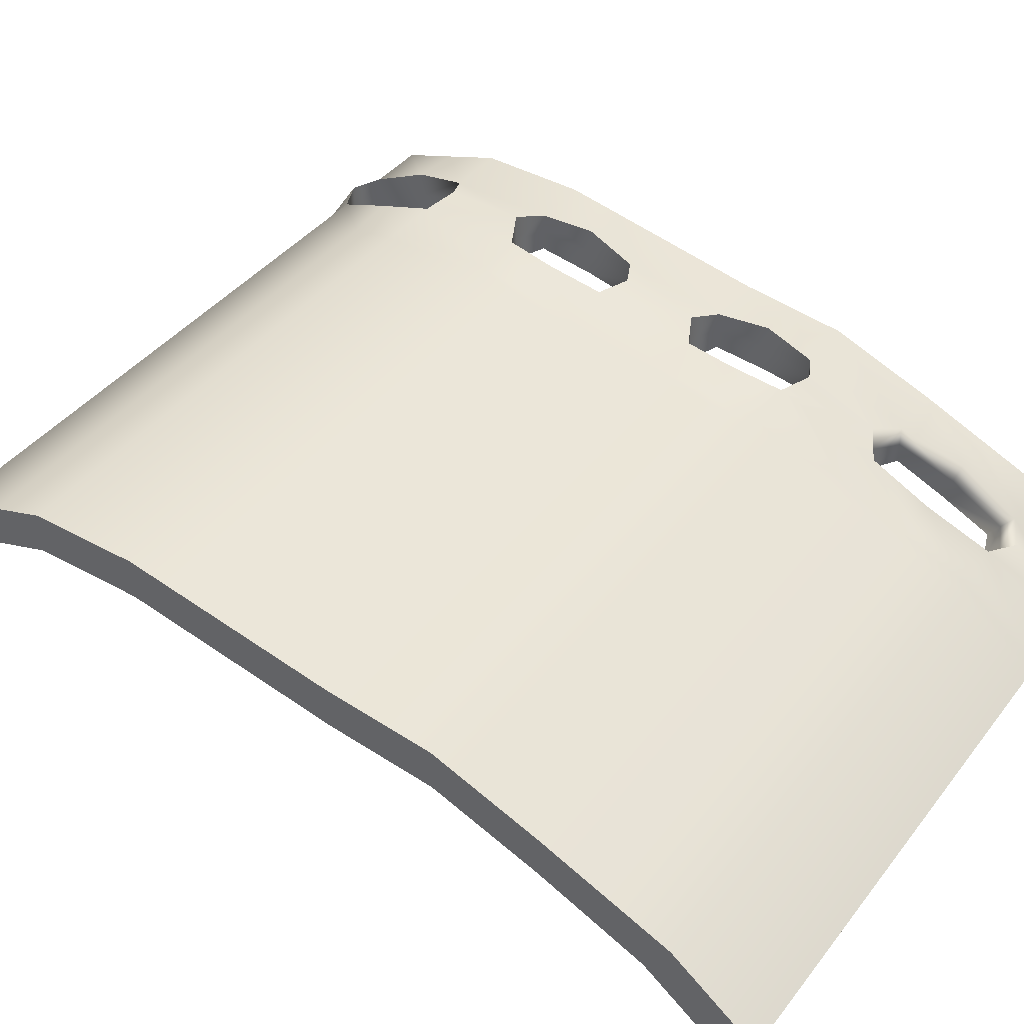
<metadata>
{"format":"obj","ext":"obj","renderer":"f3d","projection":"perspective","resolution":1024,"background":"white","views":[{"elev":40.1,"azim":123.8,"up":"+Z"}]}
</metadata>
<code>
g default
v -3.832 -0.2845 0.2185
v -3.194 -0.2845 0.2185
v -2.555 -0.2845 0.2185
v -1.277 -0.2845 0.2185
v -0.6387 -0.2845 0.2185
v 0 -0.2845 0.2185
v 0.6387 -0.2845 0.2185
v 1.277 -0.2845 0.2185
v 1.916 -0.2845 0.2185
v 2.555 -0.2845 0.2185
v 3.194 -0.2845 0.2185
v 3.832 -0.2845 0.2185
v -3.832 0.8524 1.814
v -3.194 0.8524 1.814
v -2.555 0.8524 1.814
v -1.277 0.8524 1.814
v -0.6387 0.8524 1.814
v 0 0.8524 1.814
v 0.6387 0.8524 1.814
v 1.277 0.8524 1.814
v 1.916 0.8524 1.814
v 2.555 0.8524 1.814
v 3.194 0.8524 1.814
v 3.832 0.8524 1.814
v -3.832 1.989 2.166
v -3.194 1.989 2.166
v -2.555 1.989 2.166
v -1.277 1.989 2.166
v -0.6387 1.989 2.166
v 0 1.989 2.166
v 0.6387 1.989 2.166
v 1.277 1.989 2.166
v 1.916 1.989 2.166
v 2.555 1.989 2.166
v 3.194 1.989 2.166
v 3.832 1.989 2.166
v -3.832 3.126 2.143
v -3.194 3.126 2.143
v -2.555 3.126 2.143
v -1.277 3.126 2.143
v -0.6387 3.126 2.143
v 0 3.126 2.143
v 0.6387 3.126 2.143
v 1.277 3.126 2.143
v 1.916 3.126 2.143
v 2.555 3.126 2.143
v 3.194 3.126 2.143
v 3.832 3.126 2.143
v -3.832 4.263 1.921
v -3.194 4.263 1.921
v -2.555 4.263 1.921
v -1.277 4.263 1.921
v -0.6387 4.263 1.921
v 0 4.263 1.921
v 0.6387 4.263 1.921
v 1.277 4.263 1.921
v 1.916 4.263 1.921
v 2.555 4.263 1.921
v 3.194 4.263 1.921
v 3.832 4.263 1.921
v -3.832 5.4 1.7
v -3.194 5.4 1.7
v -2.555 5.4 1.7
v -1.277 5.4 1.7
v -0.6387 5.4 1.7
v 0 5.4 1.7
v 0.6387 5.4 1.7
v 1.277 5.4 1.7
v 1.916 5.4 1.7
v 2.555 5.4 1.7
v 3.194 5.4 1.7
v 3.832 5.4 1.7
v -3.832 6.537 1.552
v -3.194 6.537 1.552
v -2.555 6.537 1.552
v -1.277 6.537 1.552
v -0.6387 6.537 1.552
v 0 6.537 1.552
v 0.6387 6.537 1.552
v 1.277 6.537 1.552
v 1.916 6.537 1.552
v 2.555 6.537 1.552
v 3.194 6.537 1.552
v 3.832 6.537 1.552
v -3.832 7.674 1.116
v -3.194 7.674 1.116
v -2.555 7.674 1.116
v -1.277 7.674 1.116
v -0.6387 7.674 1.116
v 0 7.674 1.116
v 0.6387 7.674 1.116
v 1.277 7.674 1.116
v 1.916 7.674 1.116
v 2.555 7.674 1.116
v 3.194 7.674 1.116
v 3.832 7.674 1.116
v -3.832 9.065 0.5217
v -3.194 9.065 0.5217
v -2.555 9.065 0.5217
v -1.277 9.065 0.5217
v -0.6387 9.065 0.5217
v 0 9.065 0.5217
v 0.6387 9.065 0.5217
v 1.277 9.065 0.5217
v 1.916 9.065 0.5217
v 2.555 9.065 0.5217
v 3.194 9.065 0.5217
v 3.832 9.065 0.5217
v -3.832 9.962 -0.1768
v -3.194 9.962 -0.1768
v -2.555 9.962 -0.1768
v -1.277 9.962 -0.1768
v -0.6387 9.962 -0.1768
v 0 9.962 -0.1768
v 0.6387 9.962 -0.1768
v 1.277 9.962 -0.1768
v 1.916 9.962 -0.1768
v 2.555 9.962 -0.1768
v 3.194 9.962 -0.1768
v 3.832 9.962 -0.1768
v -3.832 9.694 -0.5217
v -3.194 9.694 -0.5217
v -2.555 9.694 -0.5217
v -1.277 9.694 -0.5217
v -0.6387 9.694 -0.5217
v 0 9.694 -0.5217
v 0.6387 9.694 -0.5217
v 1.277 9.694 -0.5217
v 1.916 9.694 -0.5217
v 2.555 9.694 -0.5217
v 3.194 9.694 -0.5217
v 3.832 9.694 -0.5217
v -3.832 8.797 0.1768
v -3.194 8.797 0.1768
v -2.555 8.797 0.1768
v -1.277 8.797 0.1768
v -0.6387 8.797 0.1768
v 0 8.797 0.1768
v 0.6387 8.797 0.1768
v 1.277 8.797 0.1768
v 1.916 8.797 0.1768
v 2.555 8.797 0.1768
v 3.194 8.797 0.1768
v 3.832 8.797 0.1768
v -3.832 7.674 0.679
v -3.194 7.674 0.679
v -2.555 7.674 0.679
v -1.277 7.674 0.679
v -0.6387 7.674 0.679
v 0 7.674 0.679
v 0.6387 7.674 0.679
v 1.277 7.674 0.679
v 1.916 7.674 0.679
v 2.555 7.674 0.679
v 3.194 7.674 0.679
v 3.832 7.674 0.679
v -3.832 6.537 1.115
v -3.194 6.537 1.115
v -2.555 6.537 1.115
v -1.277 6.537 1.115
v -0.6387 6.537 1.115
v 0 6.537 1.115
v 0.6387 6.537 1.115
v 1.277 6.537 1.115
v 1.916 6.537 1.115
v 2.555 6.537 1.115
v 3.194 6.537 1.115
v 3.832 6.537 1.115
v -3.832 5.4 1.263
v -3.194 5.4 1.263
v -2.555 5.4 1.263
v -1.277 5.4 1.263
v -0.6387 5.4 1.263
v 0 5.4 1.263
v 0.6387 5.4 1.263
v 1.277 5.4 1.263
v 1.916 5.4 1.263
v 2.555 5.4 1.263
v 3.194 5.4 1.263
v 3.832 5.4 1.263
v -3.832 4.263 1.484
v -3.194 4.263 1.484
v -2.555 4.263 1.484
v -1.277 4.263 1.484
v -0.6387 4.263 1.484
v 0 4.263 1.484
v 0.6387 4.263 1.484
v 1.277 4.263 1.484
v 1.916 4.263 1.484
v 2.555 4.263 1.484
v 3.194 4.263 1.484
v 3.832 4.263 1.484
v -3.832 3.126 1.706
v -3.194 3.126 1.706
v -2.555 3.126 1.706
v -1.277 3.126 1.706
v -0.6387 3.126 1.706
v 0 3.126 1.706
v 0.6387 3.126 1.706
v 1.277 3.126 1.706
v 1.916 3.126 1.706
v 2.555 3.126 1.706
v 3.194 3.126 1.706
v 3.832 3.126 1.706
v -3.832 1.989 1.729
v -3.194 1.989 1.729
v -2.555 1.989 1.729
v -1.277 1.989 1.729
v -0.6387 1.989 1.729
v 0 1.989 1.729
v 0.6387 1.989 1.729
v 1.277 1.989 1.729
v 1.916 1.989 1.729
v 2.555 1.989 1.729
v 3.194 1.989 1.729
v 3.832 1.989 1.729
v -3.832 0.8524 1.377
v -3.194 0.8524 1.377
v -2.555 0.8524 1.377
v -1.277 0.8524 1.377
v -0.6387 0.8524 1.377
v 0 0.8524 1.377
v 0.6387 0.8524 1.377
v 1.277 0.8524 1.377
v 1.916 0.8524 1.377
v 2.555 0.8524 1.377
v 3.194 0.8524 1.377
v 3.832 0.8524 1.377
v -3.832 -0.2845 -0.2185
v -3.194 -0.2845 -0.2185
v -2.555 -0.2845 -0.2185
v -1.277 -0.2845 -0.2185
v -0.6387 -0.2845 -0.2185
v 0 -0.2845 -0.2185
v 0.6387 -0.2845 -0.2185
v 1.277 -0.2845 -0.2185
v 1.916 -0.2845 -0.2185
v 2.555 -0.2845 -0.2185
v 3.194 -0.2845 -0.2185
v 3.832 -0.2845 -0.2185
v -1.852 -0.2845 0.2185
v -1.98 -0.2845 0.2185
v -1.98 0.8524 1.814
v -1.852 0.8524 1.814
v -1.98 1.989 2.166
v -1.852 1.989 2.166
v -1.98 3.126 2.143
v -1.852 3.126 2.143
v -1.98 4.263 1.921
v -1.852 4.263 1.921
v -1.98 5.4 1.7
v -1.852 5.4 1.7
v -1.98 6.537 1.552
v -1.852 6.537 1.552
v -1.98 7.674 1.116
v -1.852 7.674 1.116
v -1.98 9.065 0.5217
v -1.852 9.065 0.5217
v -1.98 9.962 -0.1768
v -1.852 9.962 -0.1768
v -1.98 9.694 -0.5217
v -1.852 9.694 -0.5217
v -1.98 8.797 0.1768
v -1.852 8.797 0.1768
v -1.98 7.674 0.679
v -1.852 7.674 0.679
v -1.98 6.537 1.115
v -1.852 6.537 1.115
v -1.98 5.4 1.263
v -1.852 5.4 1.263
v -1.98 4.263 1.484
v -1.852 4.263 1.484
v -1.98 3.126 1.706
v -1.852 3.126 1.706
v -1.98 1.989 1.729
v -1.852 1.989 1.729
v -1.98 0.8524 1.377
v -1.852 0.8524 1.377
v -1.98 -0.2845 -0.2185
v -1.852 -0.2845 -0.2185
v -2.555 1.989 1.939
v -2.555 0.8524 1.587
v -3.194 0.8524 1.587
v -3.194 1.989 1.939
v -3.194 3.126 1.916
v -3.194 4.263 1.695
v -2.555 4.263 1.695
v -2.555 3.126 1.916
v -2.555 5.4 1.478
v -3.194 5.4 1.478
v -3.194 6.537 1.33
v -2.555 6.537 1.33
v -3.194 7.674 0.8905
v -3.194 8.927 0.3437
v -2.555 8.927 0.3437
v -2.555 7.674 0.8905
v -2.882 2.119 2.256
v -2.882 2.966 2.235
v -2.882 2.966 1.945
v -2.882 2.966 1.675
v -2.882 2.119 1.719
v -2.882 2.119 1.977
v -2.872 -0.2845 0.2185
v -2.871 0.7223 1.824
v -2.871 0.7223 1.544
v -2.871 0.7223 1.286
v -2.872 -0.2845 -0.2185
v -3.832 1.408 1.986
v -3.832 1.408 1.549
v -3.267 1.405 1.498
v -3.267 1.405 1.756
v -3.267 1.405 2.035
v -2.482 1.424 2.041
v -2.482 1.424 1.761
v -2.482 1.424 1.504
v -1.98 1.423 1.553
v -1.852 1.423 1.553
v -1.277 1.423 1.553
v -0.6387 1.423 1.553
v 0 1.423 1.553
v 0.6387 1.423 1.553
v 1.277 1.423 1.553
v 1.916 1.423 1.553
v 2.555 1.423 1.553
v 3.194 1.423 1.553
v 3.832 1.423 1.553
v 3.832 1.423 1.991
v 3.194 1.423 1.991
v 2.555 1.423 1.991
v 1.916 1.423 1.991
v 1.277 1.423 1.991
v 0.6387 1.423 1.991
v 0 1.423 1.991
v -0.6387 1.423 1.991
v -1.277 1.423 1.991
v -1.852 1.423 1.991
v -1.98 1.423 1.991
v -2.873 4.423 1.952
v -2.873 5.24 1.782
v -2.873 5.24 1.498
v -2.873 5.24 1.222
v -2.873 4.423 1.392
v -2.873 4.423 1.661
v -2.465 3.701 2.092
v -2.465 3.701 1.802
v -2.465 3.701 1.532
v -1.98 3.7 1.594
v -1.852 3.7 1.594
v -1.277 3.7 1.594
v -0.6387 3.7 1.594
v 0 3.7 1.594
v 0.6387 3.7 1.594
v 1.277 3.7 1.594
v 1.916 3.7 1.594
v 2.555 3.7 1.594
v 3.194 3.7 1.594
v 3.832 3.7 1.594
v 3.832 3.7 2.031
v 3.194 3.7 2.031
v 2.555 3.7 2.031
v 1.916 3.7 2.031
v 1.277 3.7 2.031
v 0.6387 3.7 2.031
v 0 3.7 2.031
v -0.6387 3.7 2.031
v -1.277 3.7 2.031
v -1.852 3.7 2.031
v -1.98 3.7 2.031
v -3.832 3.694 2.032
v -3.832 3.694 1.595
v -3.284 3.694 1.534
v -3.284 3.694 1.803
v -3.284 3.694 2.094
v -2.875 6.697 1.593
v -2.875 7.479 1.247
v -2.875 7.479 0.9587
v -2.875 7.479 0.6881
v -2.875 6.697 1.032
v -2.875 6.697 1.308
v -2.465 5.973 1.687
v -2.465 5.973 1.402
v -2.465 5.973 1.126
v -1.98 5.972 1.188
v -1.852 5.972 1.188
v -1.277 5.972 1.188
v -0.6387 5.972 1.188
v 0 5.972 1.188
v 0.6387 5.972 1.188
v 1.277 5.972 1.188
v 1.916 5.972 1.188
v 2.555 5.972 1.188
v 3.194 5.972 1.188
v 3.832 5.972 1.188
v 3.832 5.972 1.625
v 3.194 5.972 1.625
v 2.555 5.972 1.625
v 1.916 5.972 1.625
v 1.277 5.972 1.625
v 0.6387 5.972 1.625
v 0 5.972 1.625
v -0.6387 5.972 1.625
v -1.277 5.972 1.625
v -1.852 5.972 1.625
v -1.98 5.972 1.625
v -3.832 5.967 1.626
v -3.832 5.967 1.189
v -3.284 5.966 1.127
v -3.284 5.966 1.403
v -3.284 5.966 1.688
v -3.832 8.376 0.816
v -3.832 8.241 0.4254
v -3.283 8.205 0.3636
v -3.283 8.289 0.6055
v -3.283 8.378 0.8634
v -2.466 8.369 0.8674
v -2.466 8.28 0.6092
v -2.466 8.197 0.367
v -1.98 8.235 0.4281
v -1.852 8.235 0.4281
v -1.277 8.235 0.4281
v -0.6387 8.235 0.4281
v 0 8.235 0.4281
v 0.6387 8.235 0.4281
v 1.277 8.235 0.4281
v 1.916 8.235 0.4281
v 2.555 8.235 0.4281
v 3.194 8.235 0.4281
v 3.832 8.235 0.4281
v 3.832 8.369 0.8191
v 3.194 8.369 0.8191
v 2.555 8.369 0.8191
v 1.916 8.369 0.8191
v 1.277 8.369 0.8191
v 0.6387 8.369 0.8191
v 0 8.369 0.8191
v -0.6387 8.369 0.8191
v -1.277 8.369 0.8191
v -1.852 8.369 0.8191
v -1.98 8.369 0.8191
v -2.873 9.26 0.4868
v -2.873 9.962 -0.1768
v -2.873 9.694 -0.5217
v -2.873 8.916 0.04539
v -2.873 9.082 0.259
v -3.832 9.825 -0.353
v -3.832 8.928 0.3454
v -3.832 8.307 0.6164
v -3.832 7.674 0.8927
v -3.832 6.537 1.328
v -3.832 5.967 1.403
v -3.832 5.4 1.476
v -3.832 4.263 1.698
v -3.832 3.694 1.809
v -3.832 3.126 1.919
v -3.832 1.989 1.942
v -3.832 1.408 1.762
v -3.832 0.8524 1.591
v -3.832 -0.2845 -0.00479
v -3.194 -0.2845 -0.00479
v -2.872 -0.2845 -0.00479
v -2.555 -0.2845 -0.00479
v -1.98 -0.2845 -0.00479
v -1.852 -0.2845 -0.00479
v -1.277 -0.2845 -0.00479
v -0.6387 -0.2845 -0.00479
v 0 -0.2845 -0.00479
v 0.6387 -0.2845 -0.00479
v 1.277 -0.2845 -0.00479
v 1.916 -0.2845 -0.00479
v 2.555 -0.2845 -0.00479
v 3.194 -0.2845 -0.00479
v 3.832 -0.2845 -0.00479
v 3.832 0.8524 1.591
v 3.832 1.423 1.767
v 3.832 1.989 1.942
v 3.832 3.126 1.919
v 3.832 3.7 1.808
v 3.832 4.263 1.698
v 3.832 5.4 1.476
v 3.832 5.972 1.402
v 3.832 6.537 1.328
v 3.832 7.674 0.8927
v 3.832 8.3 0.6193
v 3.832 8.928 0.3454
v 3.832 9.825 -0.353
v 3.194 9.825 -0.353
v 2.555 9.825 -0.353
v 1.916 9.825 -0.353
v 1.277 9.825 -0.353
v 0.6387 9.825 -0.353
v 0 9.825 -0.353
v -0.6387 9.825 -0.353
v -1.277 9.825 -0.353
v -1.852 9.825 -0.353
v -1.98 9.825 -0.353
v -2.555 9.825 -0.353
v -2.873 9.825 -0.353
v -3.194 9.825 -0.353
g pCube1
f 1 2 14 13
f 2 303 304 14
f 4 5 17 16
f 5 6 18 17
f 6 7 19 18
f 7 8 20 19
f 8 9 21 20
f 9 10 22 21
f 10 11 23 22
f 11 12 24 23
f 13 14 312 308
f 16 17 334 335
f 17 18 333 334
f 18 19 332 333
f 19 20 331 332
f 20 21 330 331
f 21 22 329 330
f 22 23 328 329
f 23 24 327 328
f 25 26 38 37
f 26 297 298 38
f 28 29 41 40
f 29 30 42 41
f 30 31 43 42
f 31 32 44 43
f 32 33 45 44
f 33 34 46 45
f 34 35 47 46
f 35 36 48 47
f 37 38 373 369
f 40 41 365 366
f 41 42 364 365
f 42 43 363 364
f 43 44 362 363
f 44 45 361 362
f 45 46 360 361
f 46 47 359 360
f 47 48 358 359
f 49 50 62 61
f 50 338 339 62
f 52 53 65 64
f 53 54 66 65
f 54 55 67 66
f 55 56 68 67
f 56 57 69 68
f 57 58 70 69
f 58 59 71 70
f 59 60 72 71
f 61 62 409 405
f 64 65 401 402
f 65 66 400 401
f 66 67 399 400
f 67 68 398 399
f 68 69 397 398
f 69 70 396 397
f 70 71 395 396
f 71 72 394 395
f 73 74 86 85
f 74 374 375 86
f 76 77 89 88
f 77 78 90 89
f 78 79 91 90
f 79 80 92 91
f 80 81 93 92
f 81 82 94 93
f 82 83 95 94
f 83 84 96 95
f 85 86 414 410
f 88 89 436 437
f 89 90 435 436
f 90 91 434 435
f 91 92 433 434
f 92 93 432 433
f 93 94 431 432
f 94 95 430 431
f 95 96 429 430
f 97 98 110 109
f 98 440 441 110
f 100 101 113 112
f 101 102 114 113
f 102 103 115 114
f 103 104 116 115
f 104 105 117 116
f 105 106 118 117
f 106 107 119 118
f 107 108 120 119
f 109 110 498 445
f 110 441 497 498
f 112 113 492 493
f 113 114 491 492
f 114 115 490 491
f 115 116 489 490
f 116 117 488 489
f 117 118 487 488
f 118 119 486 487
f 119 120 485 486
f 121 122 134 133
f 122 442 443 134
f 124 125 137 136
f 125 126 138 137
f 126 127 139 138
f 127 128 140 139
f 128 129 141 140
f 129 130 142 141
f 130 131 143 142
f 131 132 144 143
f 411 412 146 145
f 420 421 149 148
f 421 422 150 149
f 422 423 151 150
f 423 424 152 151
f 424 425 153 152
f 425 426 154 153
f 426 427 155 154
f 427 428 156 155
f 145 146 158 157
f 146 377 378 158
f 148 149 161 160
f 149 150 162 161
f 150 151 163 162
f 151 152 164 163
f 152 153 165 164
f 153 154 166 165
f 154 155 167 166
f 155 156 168 167
f 406 407 170 169
f 385 386 173 172
f 386 387 174 173
f 387 388 175 174
f 388 389 176 175
f 389 390 177 176
f 390 391 178 177
f 391 392 179 178
f 392 393 180 179
f 169 170 182 181
f 170 341 342 182
f 172 173 185 184
f 173 174 186 185
f 174 175 187 186
f 175 176 188 187
f 176 177 189 188
f 177 178 190 189
f 178 179 191 190
f 179 180 192 191
f 370 371 194 193
f 349 350 197 196
f 350 351 198 197
f 351 352 199 198
f 352 353 200 199
f 353 354 201 200
f 354 355 202 201
f 355 356 203 202
f 356 357 204 203
f 193 194 206 205
f 194 300 301 206
f 196 197 209 208
f 197 198 210 209
f 198 199 211 210
f 199 200 212 211
f 200 201 213 212
f 201 202 214 213
f 202 203 215 214
f 203 204 216 215
f 309 310 218 217
f 318 319 221 220
f 319 320 222 221
f 320 321 223 222
f 321 322 224 223
f 322 323 225 224
f 323 324 226 225
f 324 325 227 226
f 325 326 228 227
f 217 218 230 229
f 218 306 307 230
f 220 221 233 232
f 221 222 234 233
f 222 223 235 234
f 223 224 236 235
f 224 225 237 236
f 225 226 238 237
f 226 227 239 238
f 227 228 240 239
f 458 459 2 1
f 459 460 303 2
f 464 465 5 4
f 465 466 6 5
f 466 467 7 6
f 467 468 8 7
f 468 469 9 8
f 469 470 10 9
f 470 471 11 10
f 471 472 12 11
f 12 472 473 24
f 24 473 474 327
f 36 475 476 48
f 48 476 477 358
f 60 478 479 72
f 72 479 480 394
f 84 481 482 96
f 96 482 483 429
f 108 484 485 120
f 457 458 1 13
f 456 457 13 308
f 454 455 25 37
f 453 454 37 369
f 451 452 49 61
f 450 451 61 405
f 448 449 73 85
f 447 448 85 410
f 445 446 97 109
f 413 414 86 293
f 86 375 376 293
f 87 415 416 296
f 444 440 98 294
f 62 339 340 290
f 63 380 381 289
f 379 374 74 291
f 408 409 62 290
f 372 373 38 285
f 38 298 299 285
f 39 344 345 288
f 343 338 50 286
f 15 313 314 282
f 14 304 305 283
f 311 312 14 283
f 302 297 26 284
f 241 242 462 463
f 242 241 244 243
f 243 244 336 337
f 245 246 248 247
f 247 248 367 368
f 249 250 252 251
f 251 252 403 404
f 253 254 256 255
f 255 256 438 439
f 257 258 260 259
f 259 260 494 495
f 261 262 264 263
f 418 419 266 265
f 265 266 268 267
f 383 384 270 269
f 269 270 272 271
f 347 348 274 273
f 273 274 276 275
f 316 317 278 277
f 277 278 280 279
f 3 242 243 15
f 241 4 16 244
f 15 243 337 313
f 244 16 335 336
f 27 245 247 39
f 246 28 40 248
f 39 247 368 344
f 248 40 366 367
f 51 249 251 63
f 250 52 64 252
f 63 251 404 380
f 252 64 402 403
f 75 253 255 87
f 254 76 88 256
f 87 255 439 415
f 256 88 437 438
f 99 257 259 111
f 258 100 112 260
f 111 259 495 496
f 260 112 493 494
f 123 261 263 135
f 262 124 136 264
f 417 418 265 147
f 419 420 148 266
f 147 265 267 159
f 266 148 160 268
f 382 383 269 171
f 384 385 172 270
f 171 269 271 183
f 270 172 184 272
f 346 347 273 195
f 348 349 196 274
f 195 273 275 207
f 274 196 208 276
f 315 316 277 219
f 317 318 220 278
f 219 277 279 231
f 278 220 232 280
f 461 462 242 3
f 463 464 4 241
f 282 314 315 219
f 283 305 306 218
f 310 311 283 218
f 301 302 284 206
f 371 372 285 194
f 342 343 286 182
f 288 345 346 195
f 285 299 300 194
f 290 340 341 170
f 407 408 290 170
f 378 379 291 158
f 289 381 382 171
f 412 413 293 146
f 443 444 294 134
f 296 416 417 147
f 293 376 377 146
f 298 297 27 39
f 299 298 39 288
f 300 299 288 195
f 301 300 195 207
f 281 302 301 207
f 27 297 302 281
f 304 303 3 15
f 305 304 15 282
f 306 305 282 219
f 307 306 219 231
f 303 460 461 3
f 455 456 308 25
f 205 206 310 309
f 284 311 310 206
f 26 312 311 284
f 308 312 26 25
f 314 313 27 281
f 315 314 281 207
f 207 275 316 315
f 275 276 317 316
f 276 208 318 317
f 208 209 319 318
f 209 210 320 319
f 210 211 321 320
f 211 212 322 321
f 212 213 323 322
f 213 214 324 323
f 214 215 325 324
f 215 216 326 325
f 327 474 475 36
f 328 327 36 35
f 329 328 35 34
f 330 329 34 33
f 331 330 33 32
f 332 331 32 31
f 333 332 31 30
f 334 333 30 29
f 335 334 29 28
f 336 335 28 246
f 337 336 246 245
f 313 337 245 27
f 339 338 51 63
f 340 339 63 289
f 341 340 289 171
f 342 341 171 183
f 287 343 342 183
f 51 338 343 287
f 345 344 51 287
f 346 345 287 183
f 183 271 347 346
f 271 272 348 347
f 272 184 349 348
f 184 185 350 349
f 185 186 351 350
f 186 187 352 351
f 187 188 353 352
f 188 189 354 353
f 189 190 355 354
f 190 191 356 355
f 191 192 357 356
f 358 477 478 60
f 359 358 60 59
f 360 359 59 58
f 361 360 58 57
f 362 361 57 56
f 363 362 56 55
f 364 363 55 54
f 365 364 54 53
f 366 365 53 52
f 367 366 52 250
f 368 367 250 249
f 344 368 249 51
f 452 453 369 49
f 181 182 371 370
f 286 372 371 182
f 50 373 372 286
f 369 373 50 49
f 375 374 75 87
f 376 375 87 296
f 377 376 296 147
f 378 377 147 159
f 292 379 378 159
f 75 374 379 292
f 381 380 75 292
f 382 381 292 159
f 159 267 383 382
f 267 268 384 383
f 268 160 385 384
f 160 161 386 385
f 161 162 387 386
f 162 163 388 387
f 163 164 389 388
f 164 165 390 389
f 165 166 391 390
f 166 167 392 391
f 167 168 393 392
f 394 480 481 84
f 395 394 84 83
f 396 395 83 82
f 397 396 82 81
f 398 397 81 80
f 399 398 80 79
f 400 399 79 78
f 401 400 78 77
f 402 401 77 76
f 403 402 76 254
f 404 403 254 253
f 380 404 253 75
f 449 450 405 73
f 157 158 407 406
f 291 408 407 158
f 74 409 408 291
f 405 409 74 73
f 446 447 410 97
f 133 134 412 411
f 294 413 412 134
f 98 414 413 294
f 410 414 98 97
f 416 415 99 295
f 417 416 295 135
f 135 263 418 417
f 263 264 419 418
f 264 136 420 419
f 136 137 421 420
f 137 138 422 421
f 138 139 423 422
f 139 140 424 423
f 140 141 425 424
f 141 142 426 425
f 142 143 427 426
f 143 144 428 427
f 429 483 484 108
f 430 429 108 107
f 431 430 107 106
f 432 431 106 105
f 433 432 105 104
f 434 433 104 103
f 435 434 103 102
f 436 435 102 101
f 437 436 101 100
f 438 437 100 258
f 439 438 258 257
f 415 439 257 99
f 441 440 99 111
f 496 497 441 111
f 443 442 123 135
f 295 444 443 135
f 99 440 444 295
f 133 446 445 121
f 411 447 446 133
f 145 448 447 411
f 157 449 448 145
f 406 450 449 157
f 169 451 450 406
f 181 452 451 169
f 370 453 452 181
f 193 454 453 370
f 205 455 454 193
f 309 456 455 205
f 217 457 456 309
f 229 458 457 217
f 229 230 459 458
f 230 307 460 459
f 461 460 307 231
f 231 279 462 461
f 463 462 279 280
f 280 232 464 463
f 232 233 465 464
f 233 234 466 465
f 234 235 467 466
f 235 236 468 467
f 236 237 469 468
f 237 238 470 469
f 238 239 471 470
f 239 240 472 471
f 473 472 240 228
f 474 473 228 326
f 475 474 326 216
f 476 475 216 204
f 477 476 204 357
f 478 477 357 192
f 479 478 192 180
f 480 479 180 393
f 481 480 393 168
f 482 481 168 156
f 483 482 156 428
f 484 483 428 144
f 485 484 144 132
f 486 485 132 131
f 487 486 131 130
f 488 487 130 129
f 489 488 129 128
f 490 489 128 127
f 491 490 127 126
f 492 491 126 125
f 493 492 125 124
f 494 493 124 262
f 495 494 262 261
f 496 495 261 123
f 442 497 496 123
f 498 497 442 122
f 445 498 122 121

</code>
